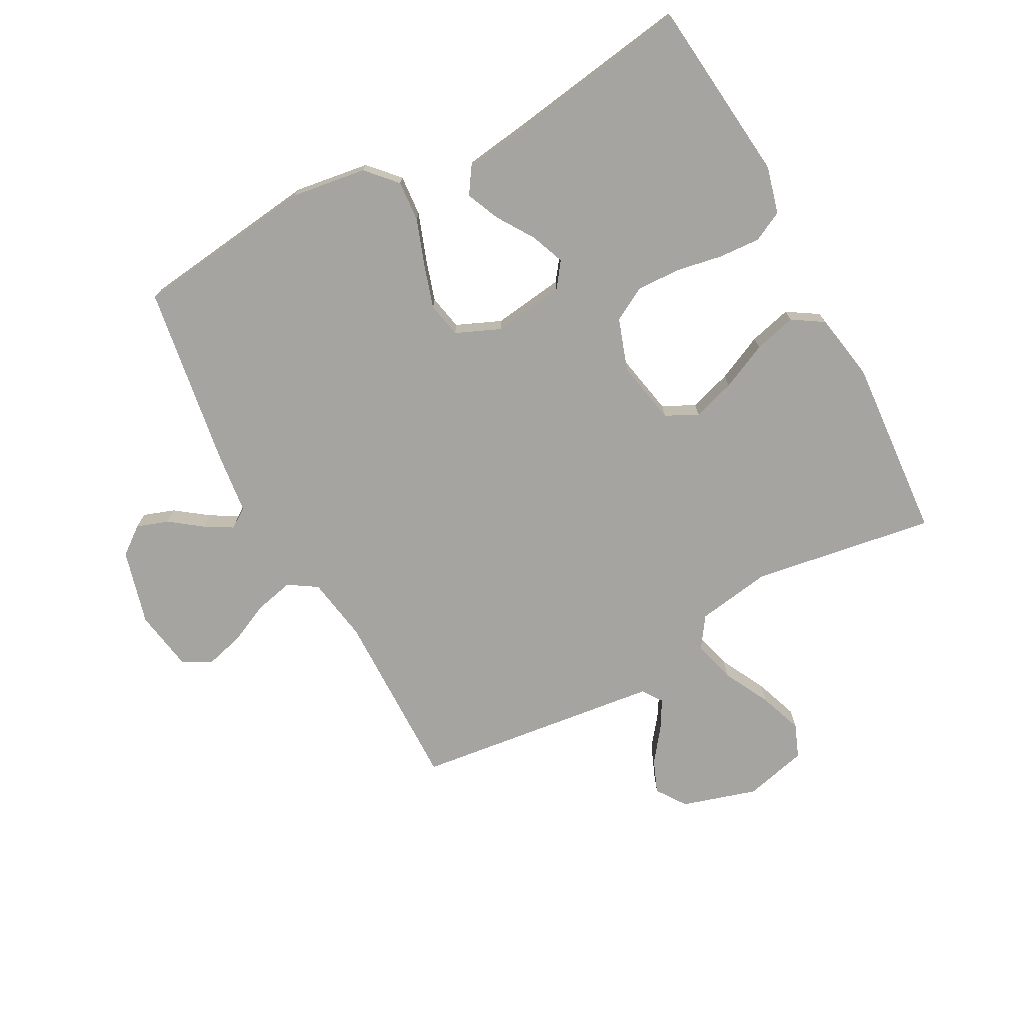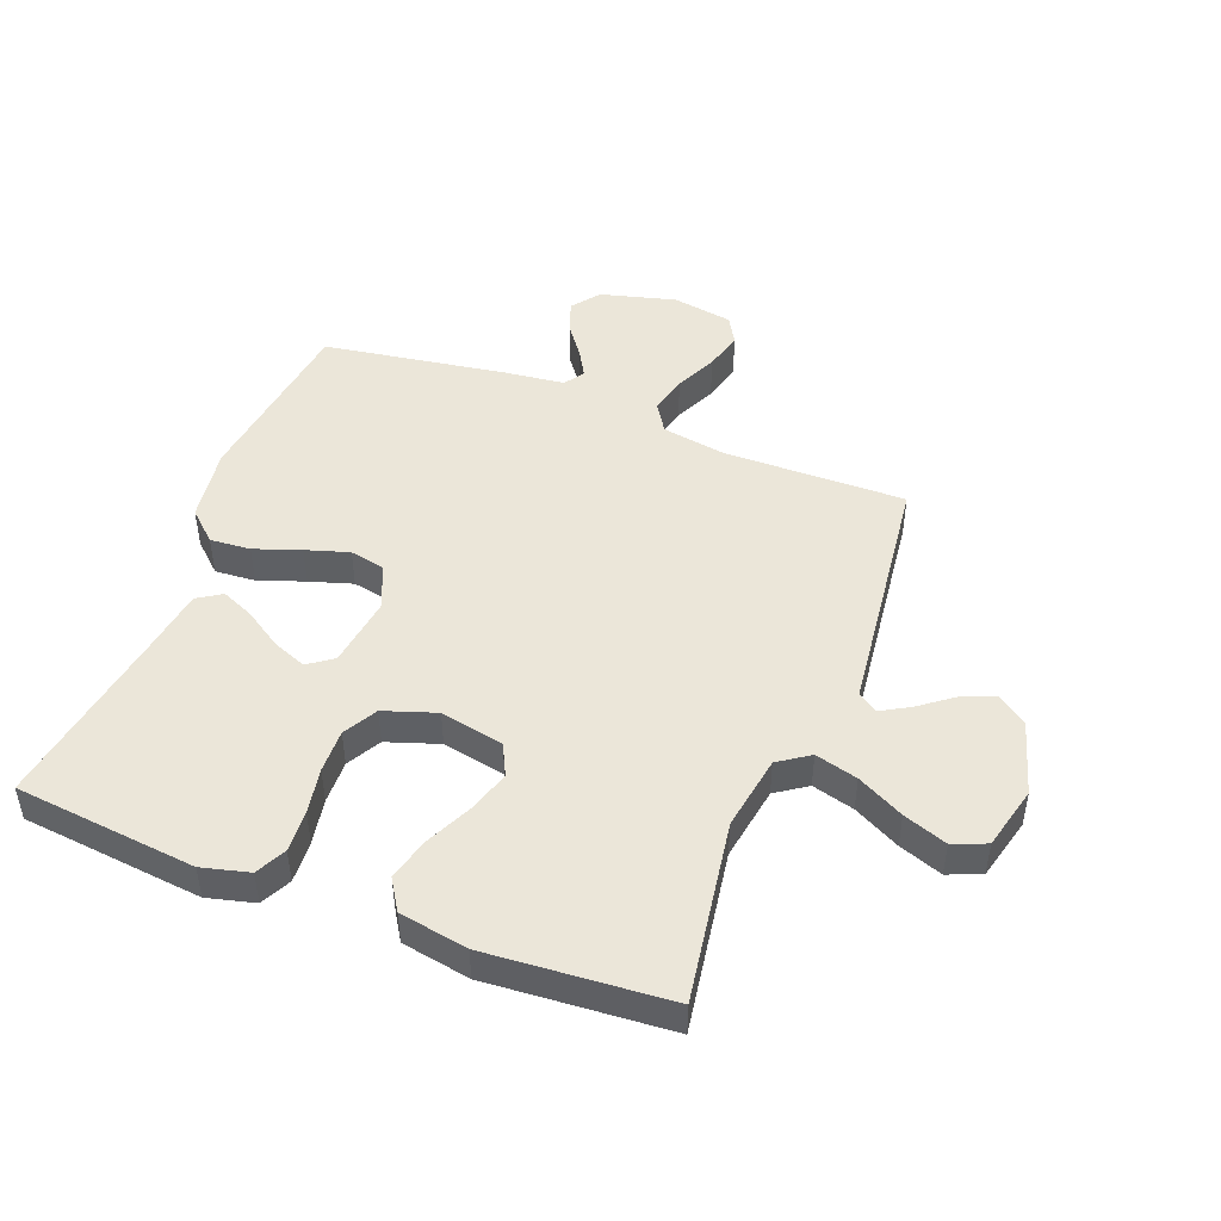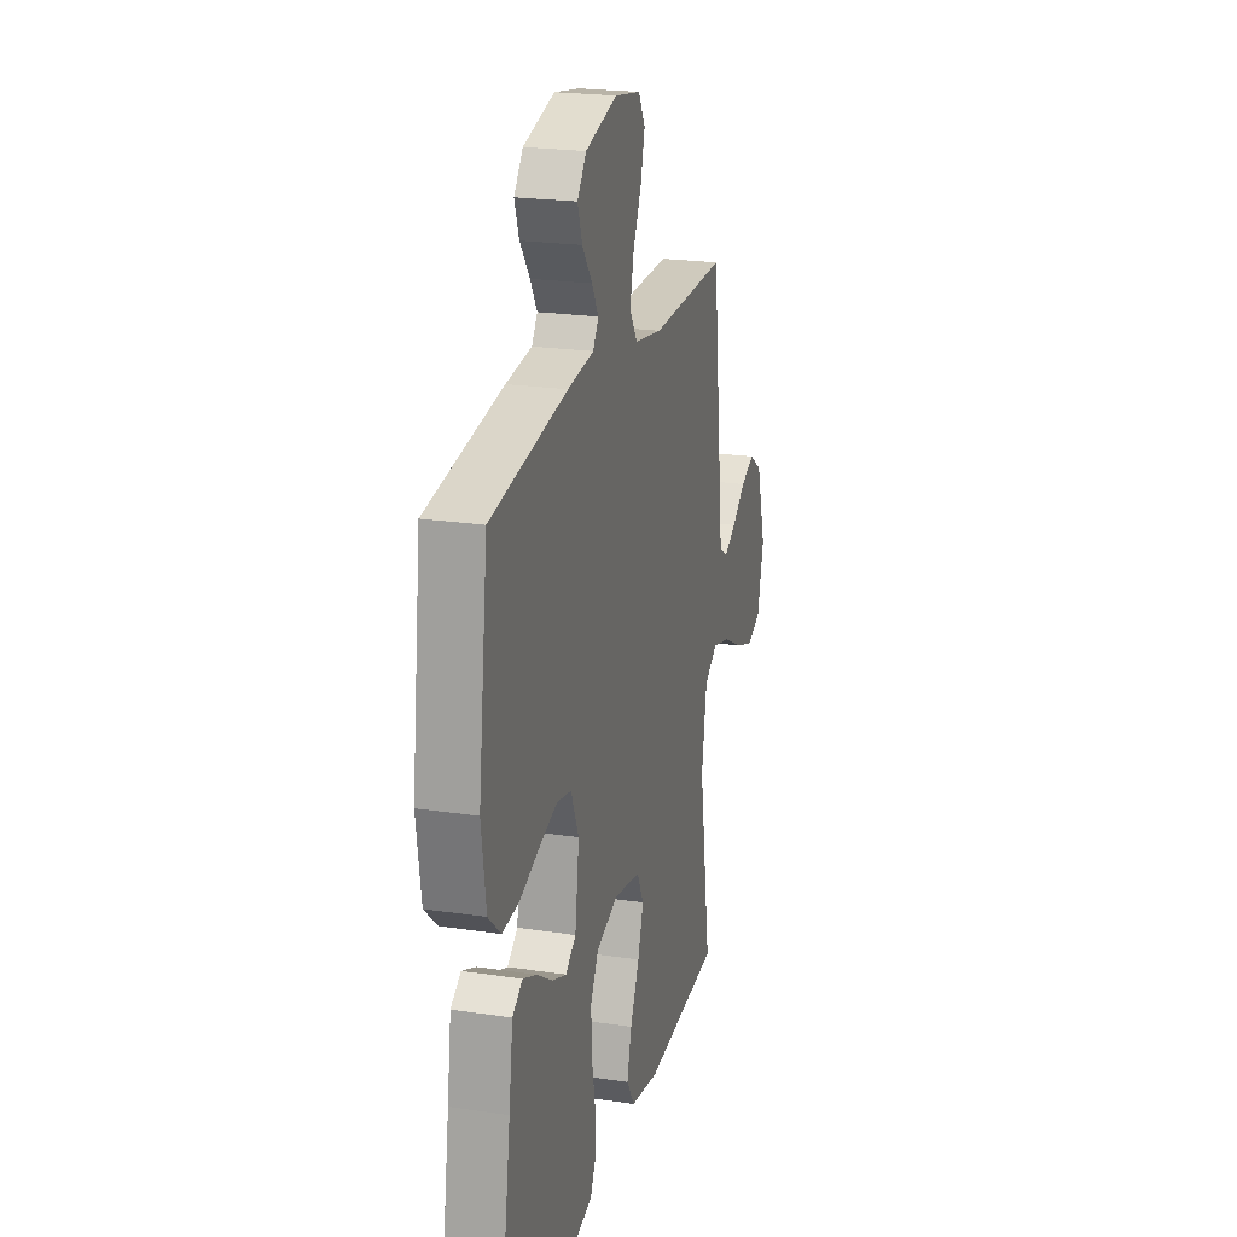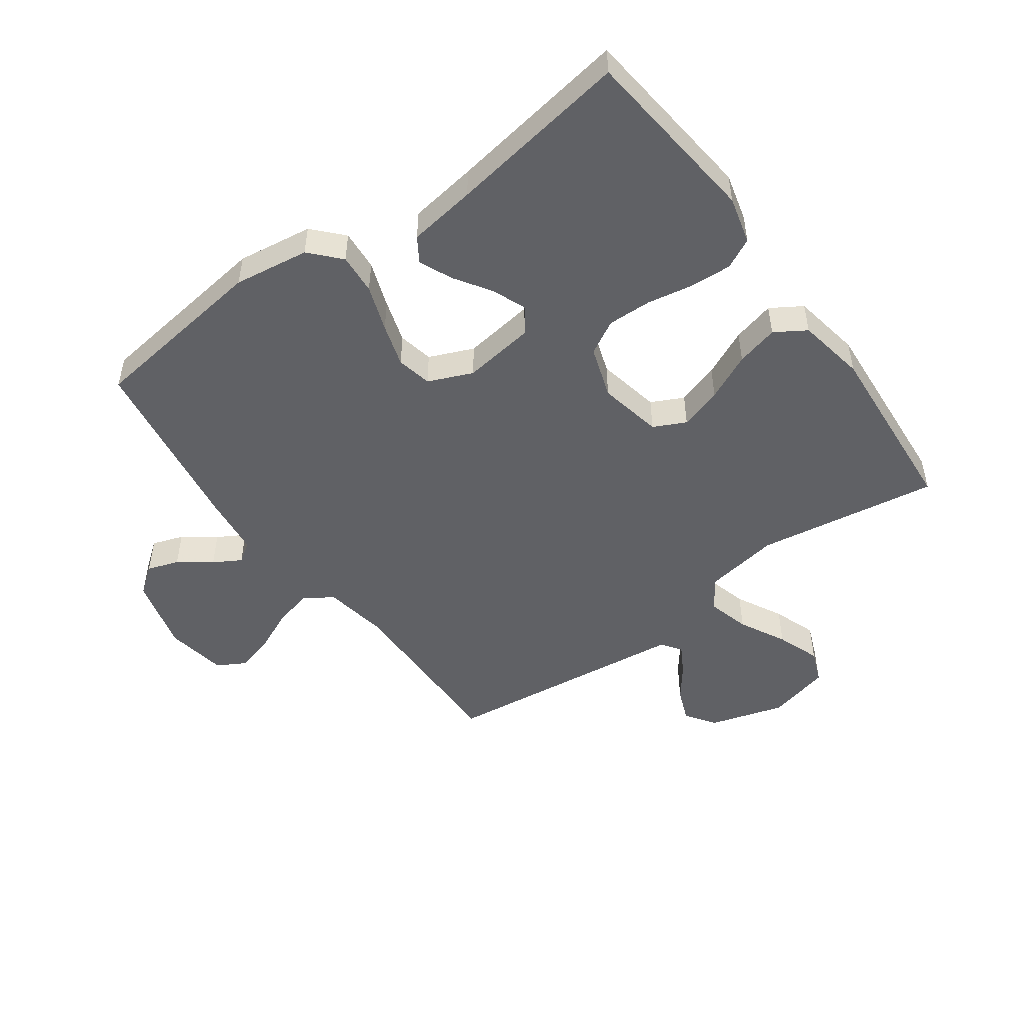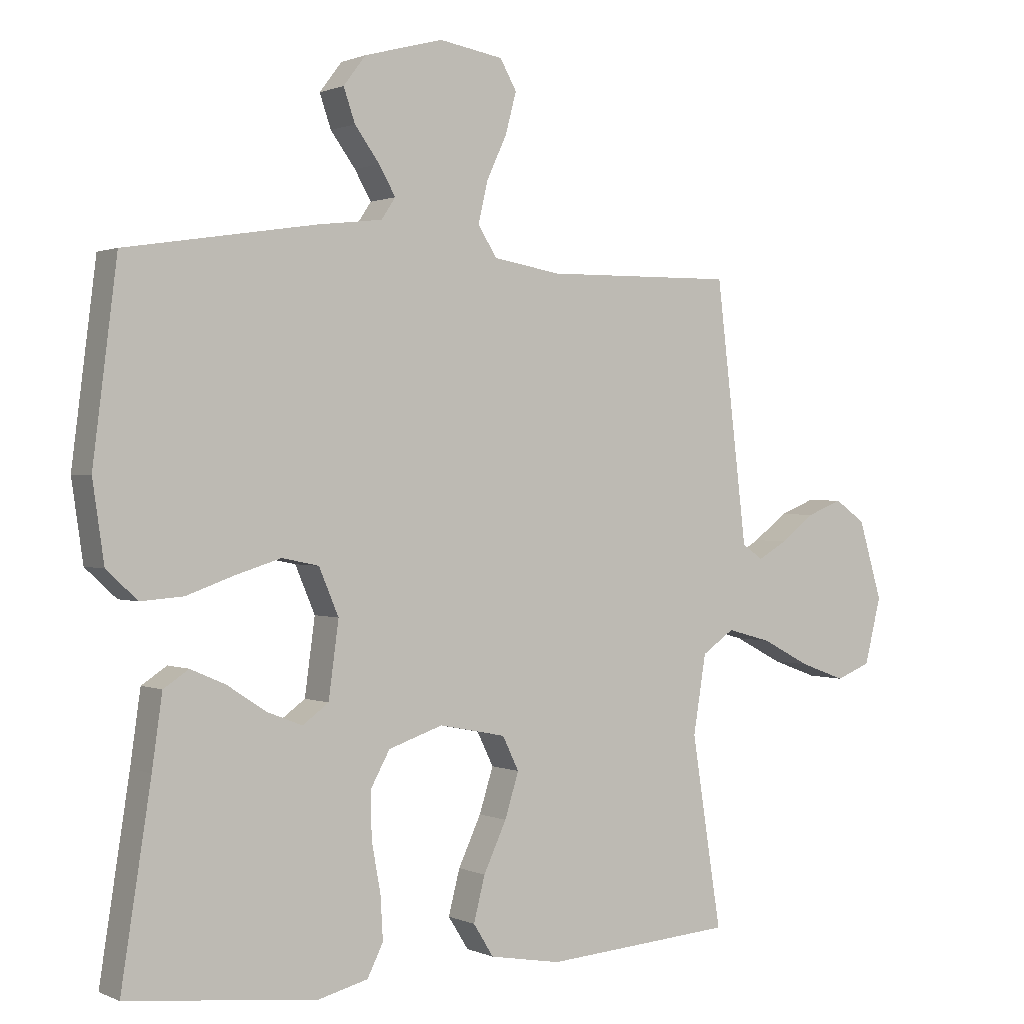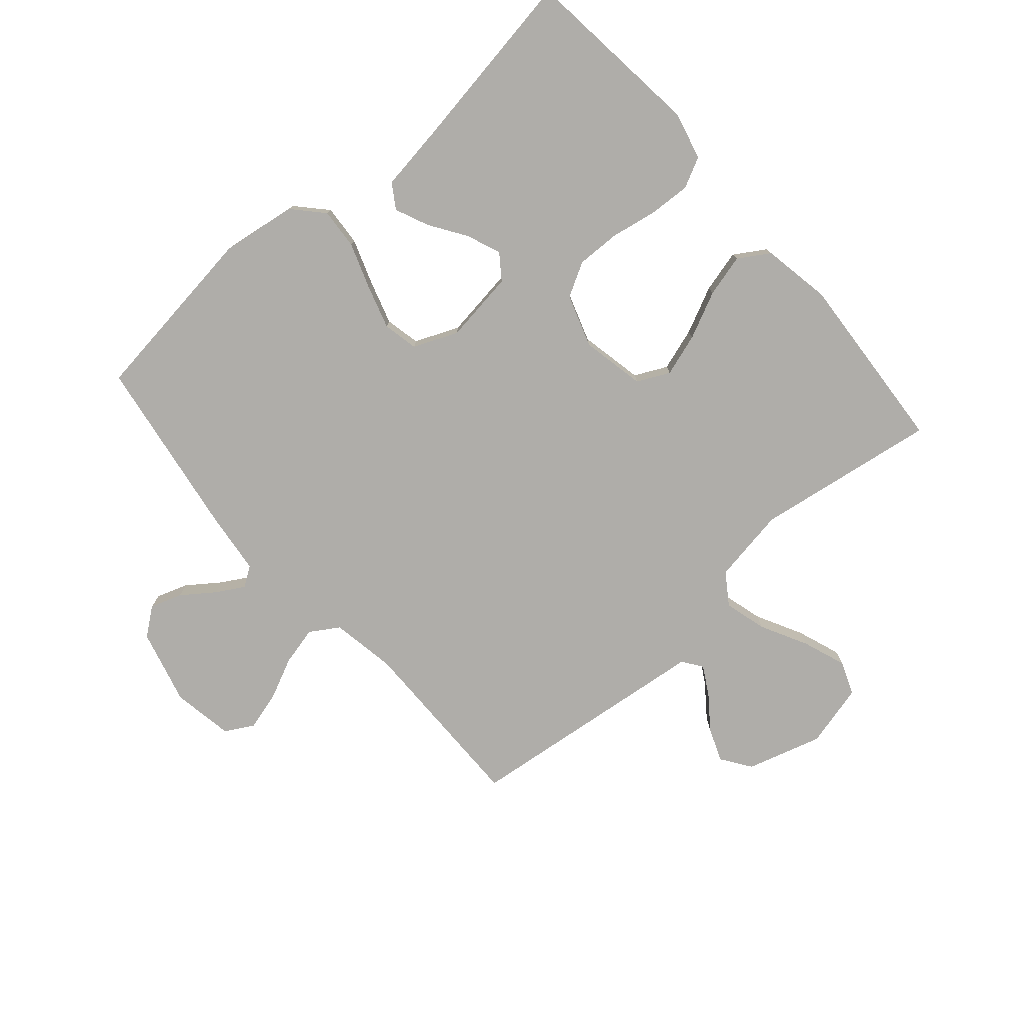
<metadata>
{"format":"obj","ext":"obj","renderer":"f3d","projection":"perspective","resolution":1024,"background":"white","views":[{"elev":-73.2,"azim":118.2,"up":"+Y"},{"elev":47.2,"azim":-158.9,"up":"+Y"},{"elev":22.1,"azim":104.8,"up":"+Z"},{"elev":-49.6,"azim":125.9,"up":"+Y"},{"elev":0.9,"azim":147.2,"up":"+Z"},{"elev":-77.3,"azim":131.2,"up":"+Y"}]}
</metadata>
<code>
v 0.5 0.07 0.5
v 0.538 0.07 0.2
v 0.52 0.07 0.076
v 0.471 0.07 0.031
v 0.404 0.07 0.036
v 0.328 0.07 0.063
v 0.257 0.07 0.085
v 0.199 0.07 0.073
v 0.168 0.07 0
v 0.184 0.07 -0.118
v 0.225 0.07 -0.148
v 0.281 0.07 -0.126
v 0.342 0.07 -0.086
v 0.397 0.07 -0.062
v 0.437 0.07 -0.088
v 0.453 0.07 -0.2
v 0.5 0.07 -0.5
v 0.2 0.07 -0.532
v 0.122 0.07 -0.512
v 0.097 0.07 -0.462
v 0.101 0.07 -0.393
v 0.115 0.07 -0.317
v 0.117 0.07 -0.245
v 0.086 0.07 -0.189
v 0 0.07 -0.16
v -0.105 0.07 -0.181
v -0.131 0.07 -0.234
v -0.109 0.07 -0.304
v -0.073 0.07 -0.381
v -0.055 0.07 -0.451
v -0.087 0.07 -0.502
v -0.2 0.07 -0.522
v -0.5 0.07 -0.5
v -0.453 0.07 -0.2
v -0.473 0.07 -0.076
v -0.524 0.07 -0.041
v -0.594 0.07 -0.06
v -0.671 0.07 -0.1
v -0.743 0.07 -0.126
v -0.798 0.07 -0.104
v -0.824 0.07 0
v -0.787 0.07 0.124
v -0.738 0.07 0.158
v -0.683 0.07 0.136
v -0.629 0.07 0.095
v -0.582 0.07 0.068
v -0.549 0.07 0.091
v -0.536 0.07 0.2
v -0.5 0.07 0.5
v -0.2 0.07 0.496
v -0.093 0.07 0.514
v -0.063 0.07 0.561
v -0.078 0.07 0.625
v -0.11 0.07 0.694
v -0.127 0.07 0.758
v -0.101 0.07 0.804
v 0 0.07 0.821
v 0.124 0.07 0.788
v 0.159 0.07 0.742
v 0.141 0.07 0.69
v 0.102 0.07 0.637
v 0.076 0.07 0.592
v 0.098 0.07 0.559
v 0.2 0.07 0.547
v 0.5 0 0.5
v 0.538 0 0.2
v 0.52 0 0.076
v 0.471 0 0.031
v 0.404 0 0.036
v 0.328 0 0.063
v 0.257 0 0.085
v 0.199 0 0.073
v 0.168 0 0
v 0.184 0 -0.118
v 0.225 0 -0.148
v 0.281 0 -0.126
v 0.342 0 -0.086
v 0.397 0 -0.062
v 0.437 0 -0.088
v 0.453 0 -0.2
v 0.5 0 -0.5
v 0.2 0 -0.532
v 0.122 0 -0.512
v 0.097 0 -0.462
v 0.101 0 -0.393
v 0.115 0 -0.317
v 0.117 0 -0.245
v 0.086 0 -0.189
v 0 0 -0.16
v -0.105 0 -0.181
v -0.131 0 -0.234
v -0.109 0 -0.304
v -0.073 0 -0.381
v -0.055 0 -0.451
v -0.087 0 -0.502
v -0.2 0 -0.522
v -0.5 0 -0.5
v -0.453 0 -0.2
v -0.473 0 -0.076
v -0.524 0 -0.041
v -0.594 0 -0.06
v -0.671 0 -0.1
v -0.743 0 -0.126
v -0.798 0 -0.104
v -0.824 0 0
v -0.787 0 0.124
v -0.738 0 0.158
v -0.683 0 0.136
v -0.629 0 0.095
v -0.582 0 0.068
v -0.549 0 0.091
v -0.536 0 0.2
v -0.5 0 0.5
v -0.2 0 0.496
v -0.093 0 0.514
v -0.063 0 0.561
v -0.078 0 0.625
v -0.11 0 0.694
v -0.127 0 0.758
v -0.101 0 0.804
v 0 0 0.821
v 0.124 0 0.788
v 0.159 0 0.742
v 0.141 0 0.69
v 0.102 0 0.637
v 0.076 0 0.592
v 0.098 0 0.559
v 0.2 0 0.547
f 63 64 1 2
f 58 59 60 61
f 58 61 62
f 57 58 62
f 56 57 62
f 53 54 55 56
f 52 53 56 62
f 51 52 62 63
f 47 48 49 50
f 47 50 51
f 42 43 44 45
f 42 45 46
f 41 42 46
f 40 41 46
f 37 38 39 40
f 36 37 40 46
f 35 36 46 47
f 31 32 33 34
f 31 34 35
f 28 29 30 31
f 27 28 31 35
f 26 27 35 47
f 19 20 21 22
f 19 22 23
f 16 17 18 19
f 16 19 23
f 15 16 23 24
f 12 13 14 15
f 11 12 15
f 3 4 5 6
f 3 6 7
f 2 3 7
f 63 2 7 8
f 25 26 47 51
f 11 15 24
f 10 11 24 25
f 9 10 25 51
f 8 9 51 63
f 66 65 128 127
f 125 124 123 122
f 126 125 122
f 126 122 121
f 126 121 120
f 120 119 118 117
f 126 120 117 116
f 127 126 116 115
f 114 113 112 111
f 115 114 111
f 109 108 107 106
f 110 109 106
f 110 106 105
f 110 105 104
f 104 103 102 101
f 110 104 101 100
f 111 110 100 99
f 98 97 96 95
f 99 98 95
f 95 94 93 92
f 99 95 92 91
f 111 99 91 90
f 86 85 84 83
f 87 86 83
f 83 82 81 80
f 87 83 80
f 88 87 80 79
f 79 78 77 76
f 79 76 75
f 70 69 68 67
f 71 70 67
f 71 67 66
f 72 71 66 127
f 115 111 90 89
f 88 79 75
f 89 88 75 74
f 115 89 74 73
f 127 115 73 72
f 1 65 66 2
f 2 66 67 3
f 3 67 68 4
f 4 68 69 5
f 5 69 70 6
f 6 70 71 7
f 7 71 72 8
f 8 72 73 9
f 9 73 74 10
f 10 74 75 11
f 11 75 76 12
f 12 76 77 13
f 13 77 78 14
f 14 78 79 15
f 15 79 80 16
f 16 80 81 17
f 17 81 82 18
f 18 82 83 19
f 19 83 84 20
f 20 84 85 21
f 21 85 86 22
f 22 86 87 23
f 23 87 88 24
f 24 88 89 25
f 25 89 90 26
f 26 90 91 27
f 27 91 92 28
f 28 92 93 29
f 29 93 94 30
f 30 94 95 31
f 31 95 96 32
f 32 96 97 33
f 33 97 98 34
f 34 98 99 35
f 35 99 100 36
f 36 100 101 37
f 37 101 102 38
f 38 102 103 39
f 39 103 104 40
f 40 104 105 41
f 41 105 106 42
f 42 106 107 43
f 43 107 108 44
f 44 108 109 45
f 45 109 110 46
f 46 110 111 47
f 47 111 112 48
f 48 112 113 49
f 49 113 114 50
f 50 114 115 51
f 51 115 116 52
f 52 116 117 53
f 53 117 118 54
f 54 118 119 55
f 55 119 120 56
f 56 120 121 57
f 57 121 122 58
f 58 122 123 59
f 59 123 124 60
f 60 124 125 61
f 61 125 126 62
f 62 126 127 63
f 63 127 128 64
f 64 128 65 1

</code>
